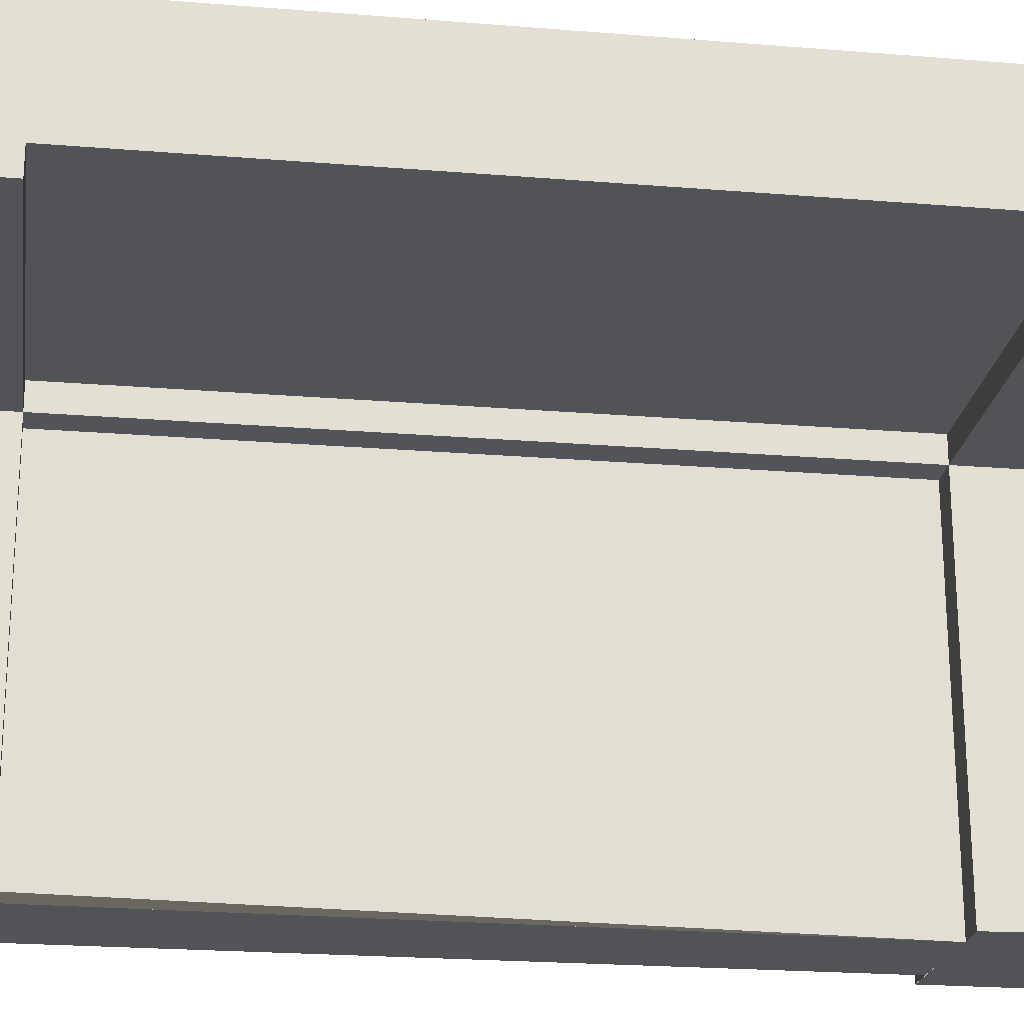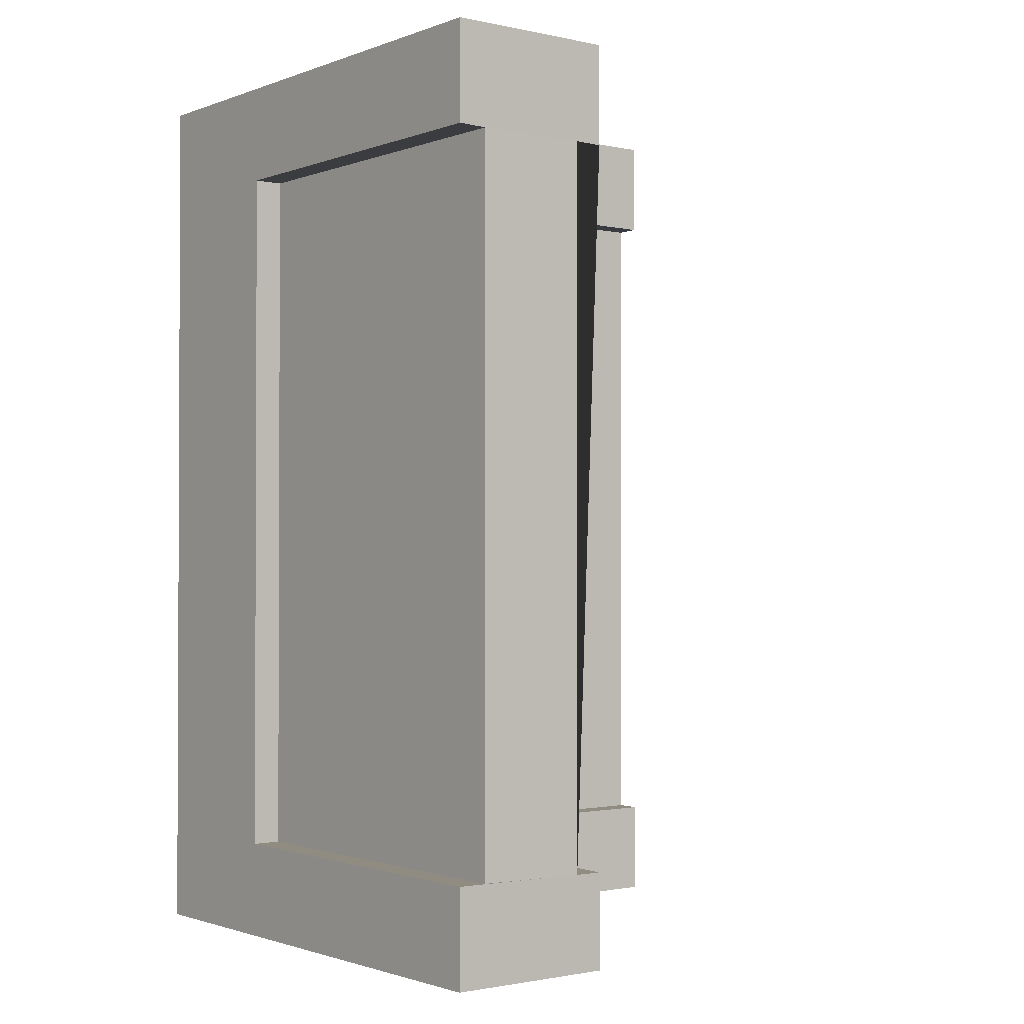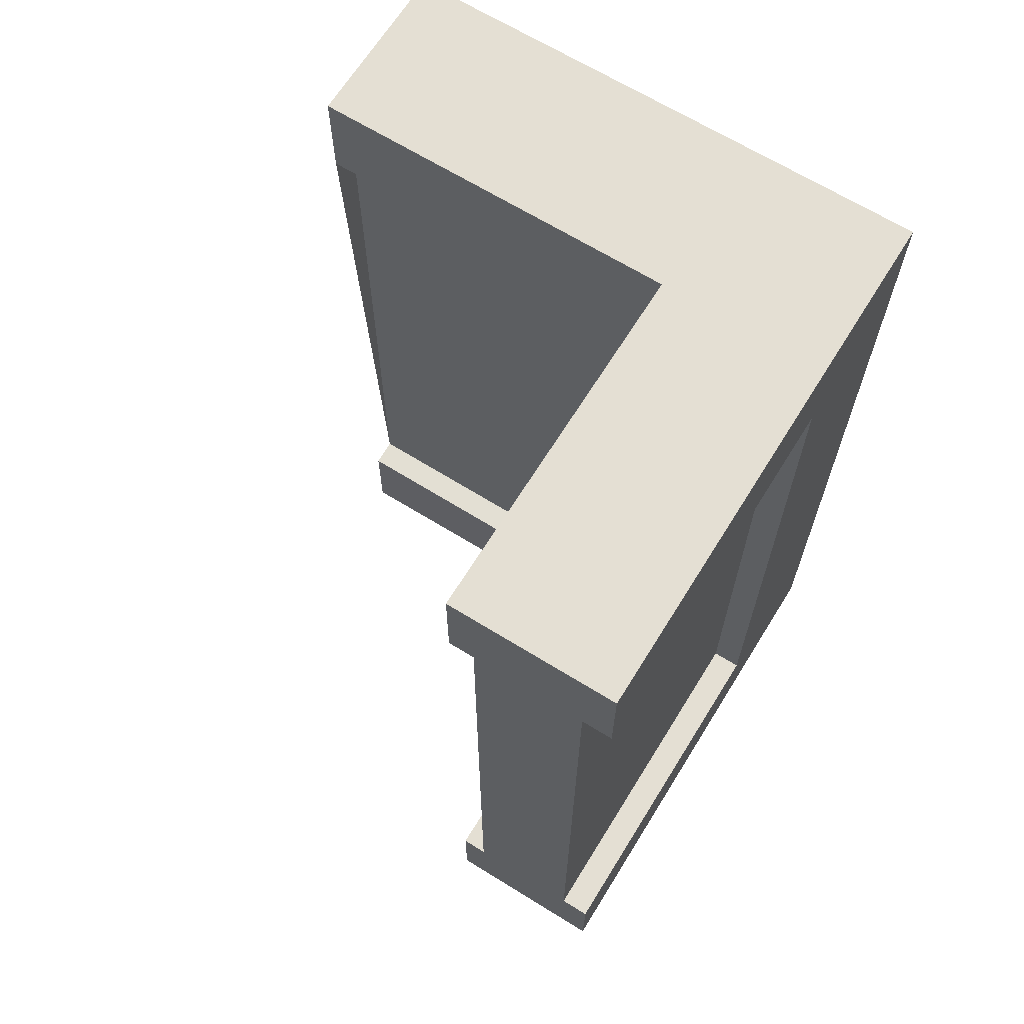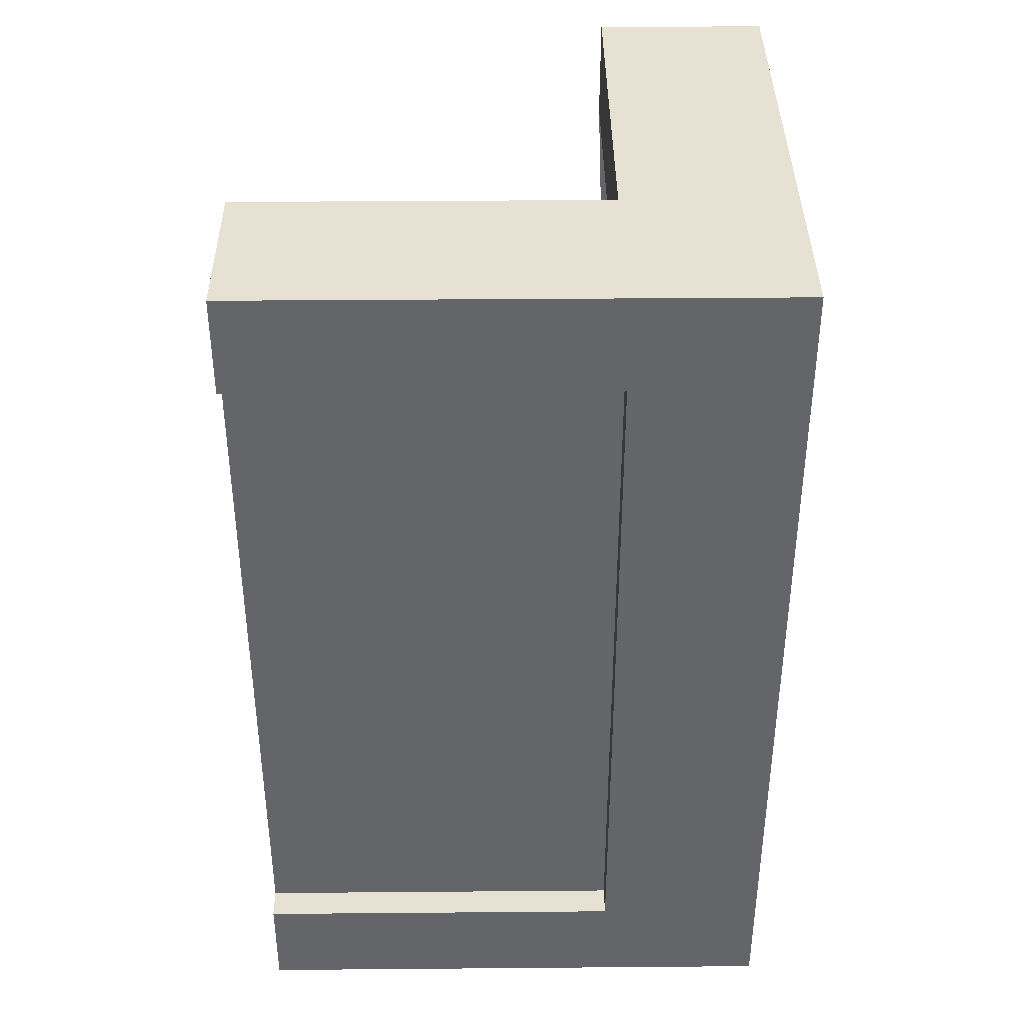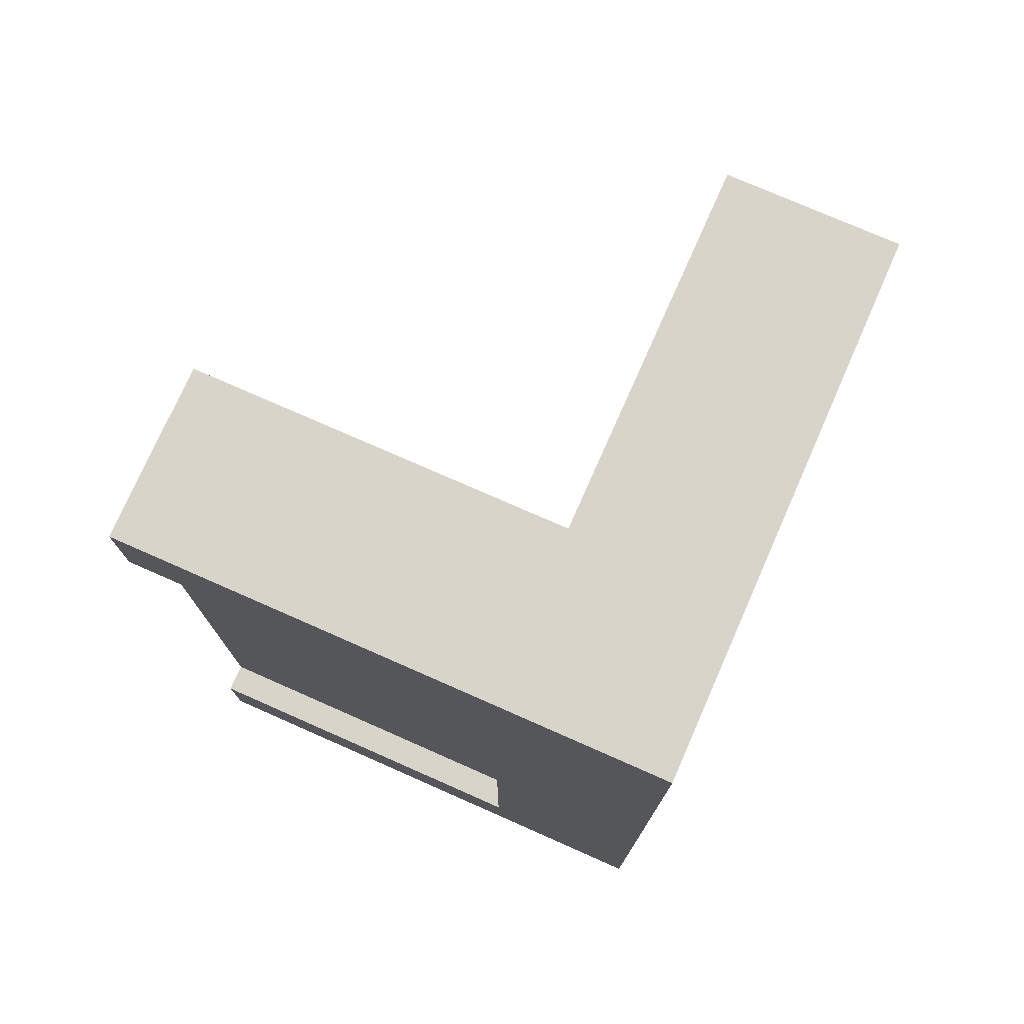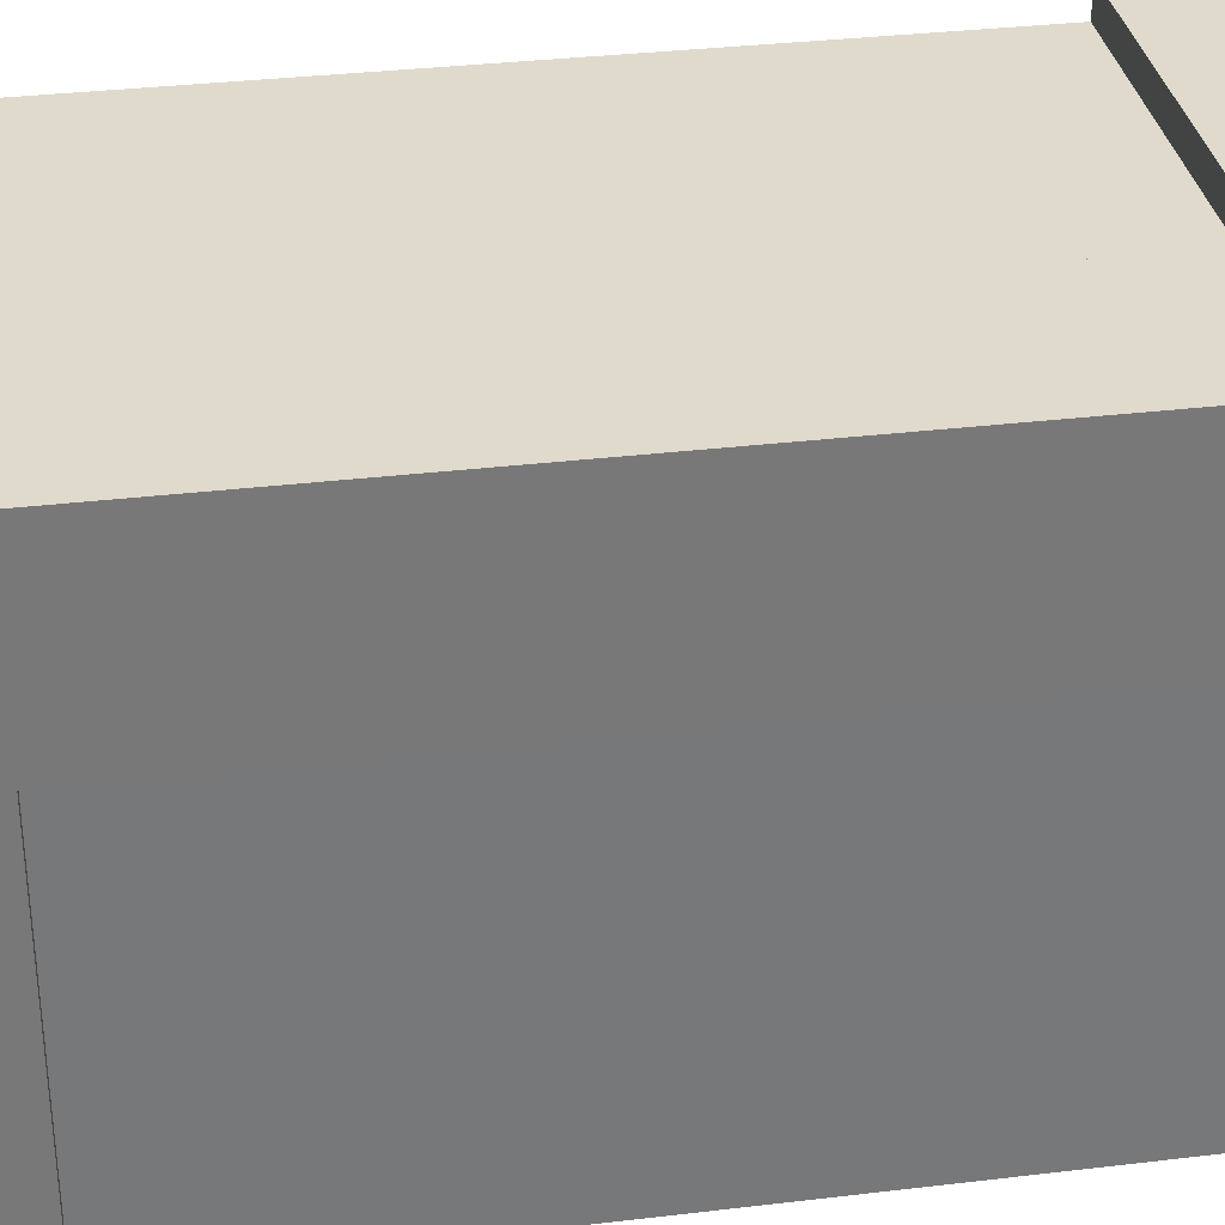
<metadata>
{"format":"obj","ext":"obj","renderer":"f3d","projection":"perspective","resolution":1024,"background":"white","views":[{"elev":-22.4,"azim":81.9,"up":"+Y"},{"elev":-1.4,"azim":-37.8,"up":"+Z"},{"elev":66.6,"azim":121.8,"up":"+Z"},{"elev":38.6,"azim":179.4,"up":"+Z"},{"elev":75.6,"azim":-156.2,"up":"+Z"},{"elev":33.0,"azim":-99.4,"up":"+Y"}]}
</metadata>
<code>
o Cube.001
v 12 -64 128
v 12 -64 0
v -12 -64 128
v -12 -64 0
v 12.09 -12 128
v 12.06 -12 0
v -12 12 128
v -12 12 0
v 64 -12 128
v 64 -12 0
v 64 12 128
v 64 12 0
v 11.73 12 0
v 11.73 12 128
v -12 -12 128
v -12 -12 0
v 12 -64 114
v -12 12 114
v -12 -64 114
v 12.09 -12 114
v 64 12 114
v 64 -12 114
v 11.73 12 114
v -12 -12 114
v 11.71 -64.23 13.48
v -12 -64 13.74
v 12.06 -12 13.74
v 64 -12 13.74
v 11.73 12 13.74
v -12 -12 13.74
v -12 12 13.74
v 64 12 13.74
v -7.905 -64 13.74
v -7.896 -64.06 113.9
v -7.905 -12 114
v -7.905 -12 13.74
v -7.905 -64 13.74
v -7.896 -64.06 113.9
v 64 7.718 13.74
v 64 7.718 114
v 11.73 7.718 114
v 11.73 7.718 13.74
v 64 -8.317 114
v 12.09 -8.317 114
v 12.06 -8.317 13.74
v 64 -8.317 13.74
v 8.023 -12.1 114
v 7.938 -64.1 114
v 7.647 -64.32 13.53
v 8.002 -12.1 13.78
f 5 7 15
f 24 15 7 18
f 6 2 4 16
f 17 1 3 19
f 20 5 1 17
f 5 9 11 14
f 23 14 11 21
f 21 11 9 22
f 6 8 13
f 22 9 5 20
f 10 6 13 12
f 18 7 14 23
f 5 14 7
f 6 16 8
f 19 3 15 24
f 1 5 15 3
f 31 18 23 29
f 22 20 44 43
f 23 21 40 41
f 20 17 48 47
f 30 24 18 31
f 16 30 31 8
f 2 25 26 4
f 6 27 25 2
f 13 29 32 12
f 12 32 28 10
f 10 28 27 6
f 8 31 29 13
f 4 26 30 16
f 33 34 35 36
f 24 35 34 19
f 30 36 35 24
f 26 33 36 30
f 34 33 37 38
f 42 41 40 39
f 29 23 41 42
f 32 29 42 39
f 46 43 44 45
f 27 28 46 45
f 20 27 45 44
f 50 47 48 49
f 27 20 47 50
f 25 27 50 49
f 17 19 34 38 37 49 48
f 39 40 43 46

</code>
